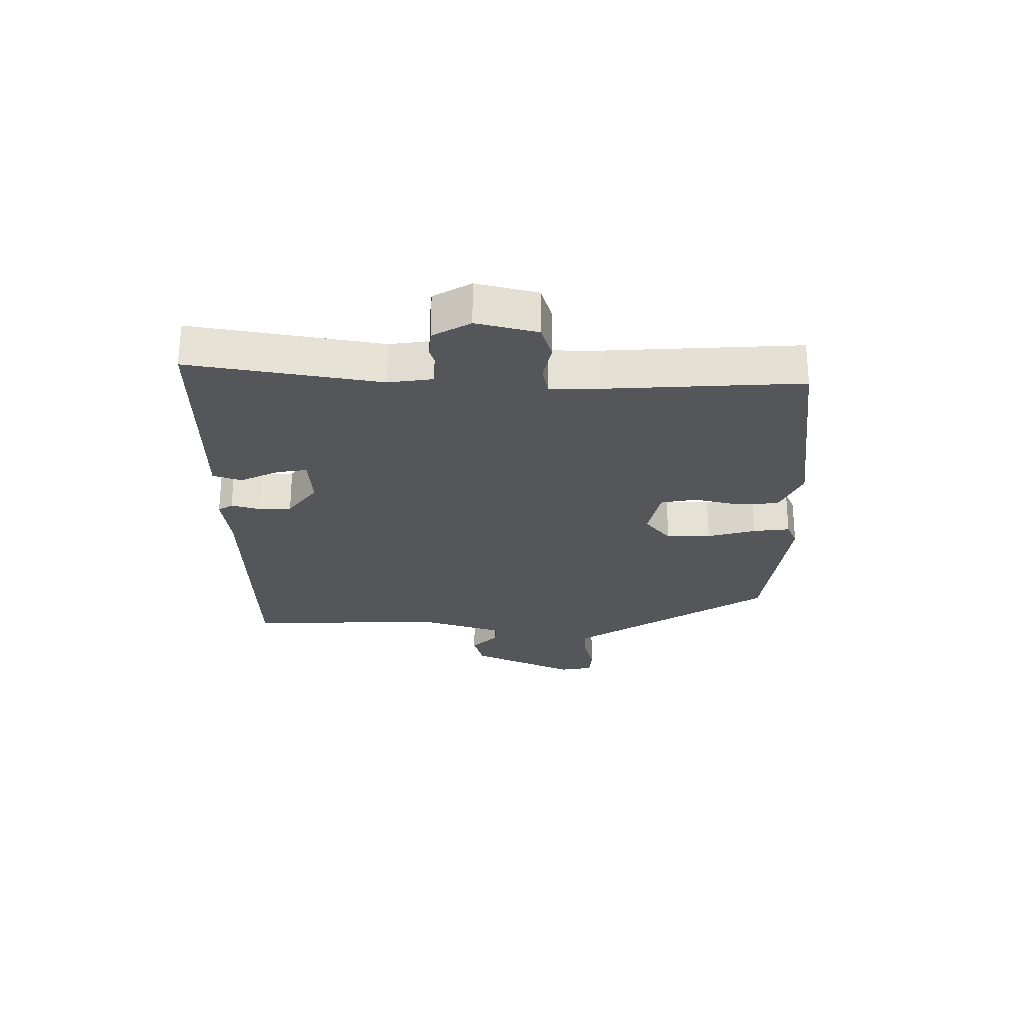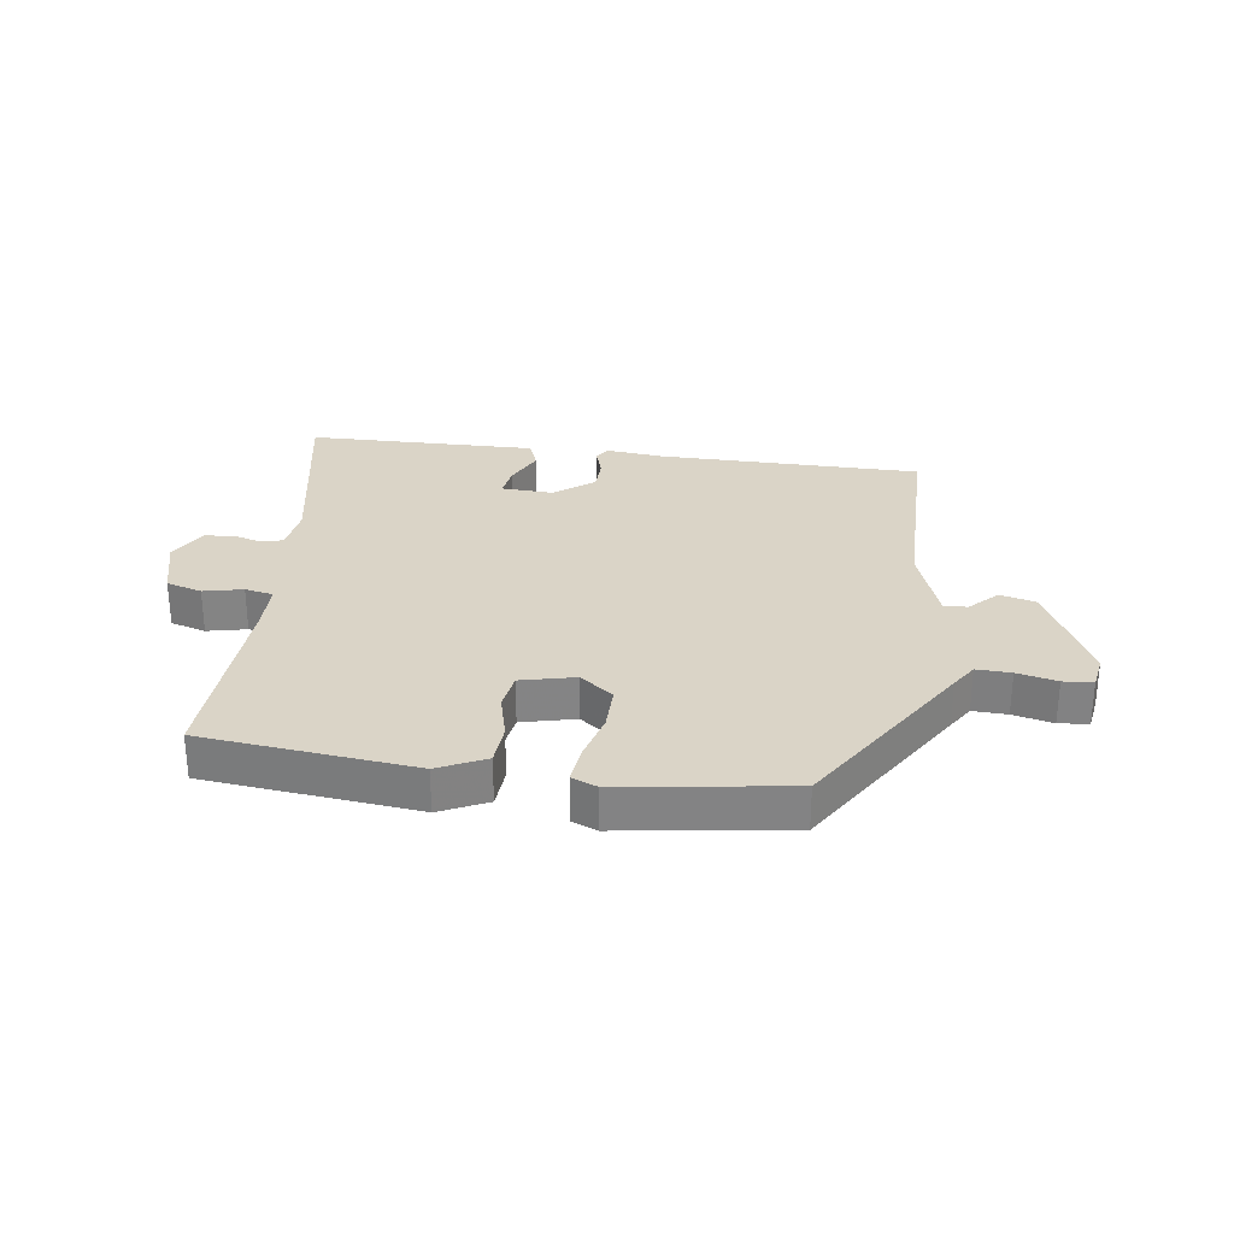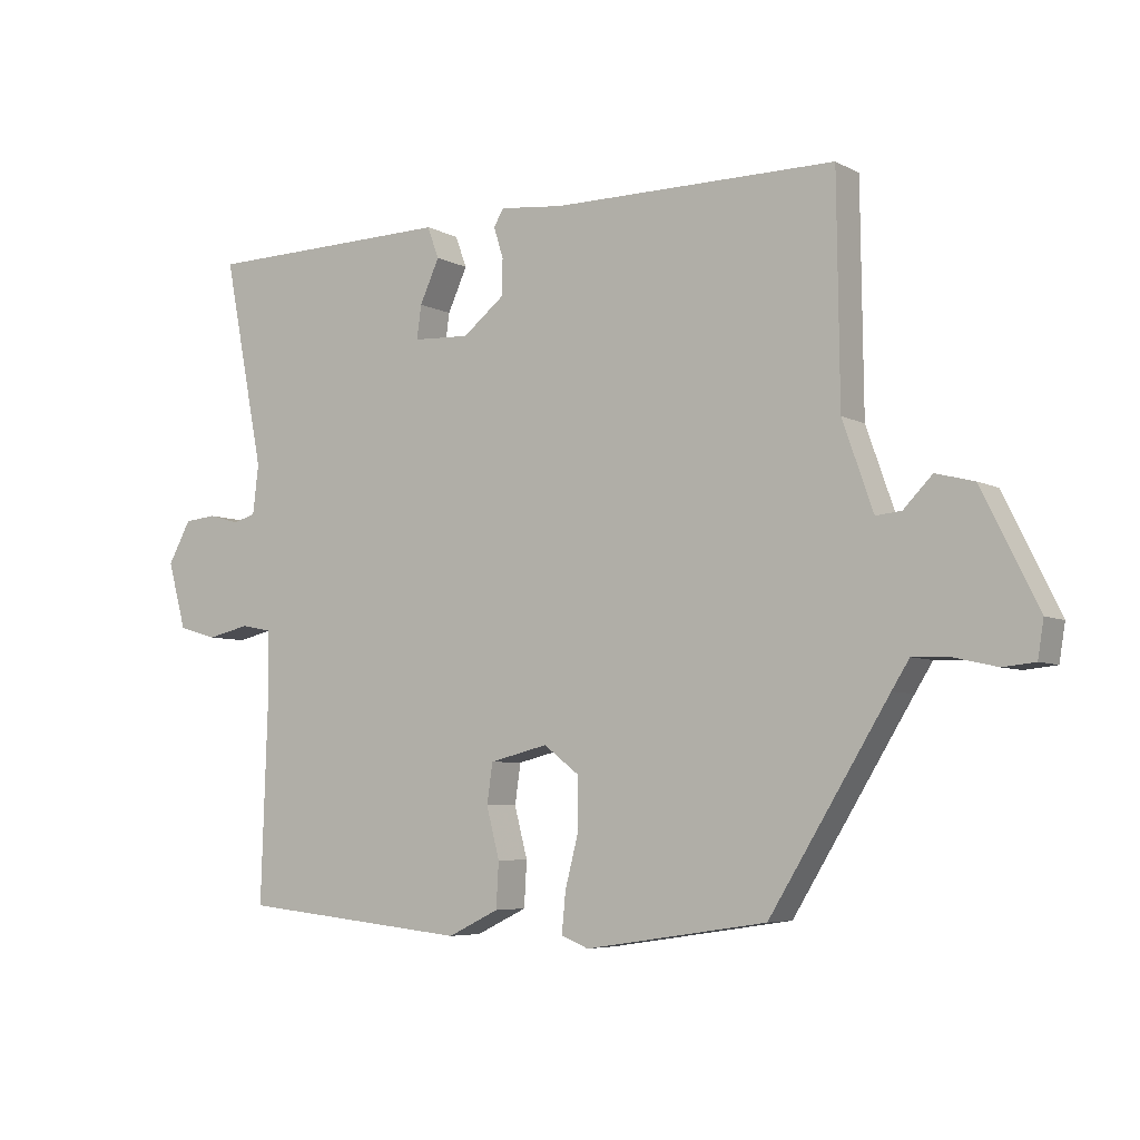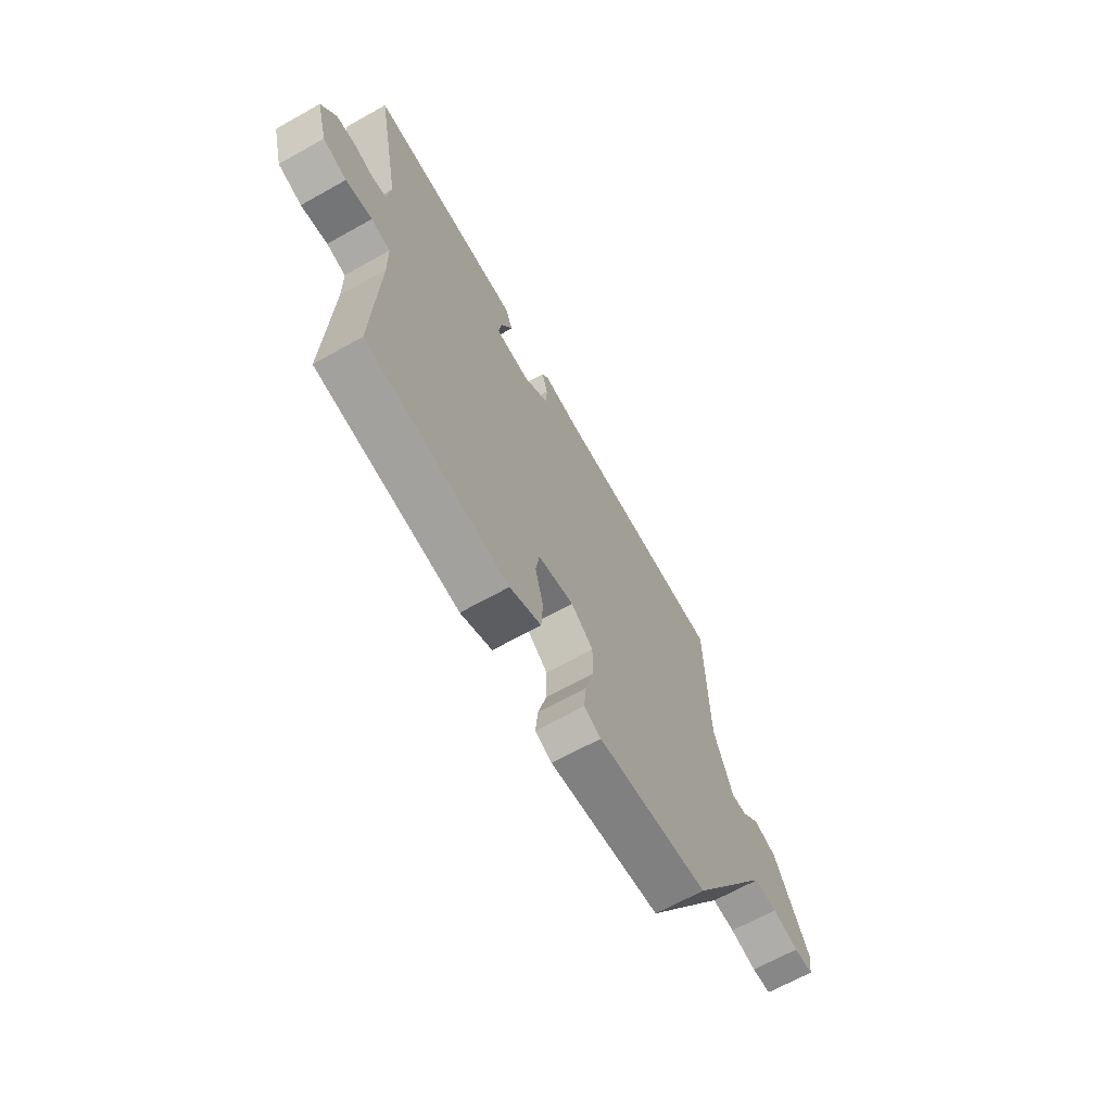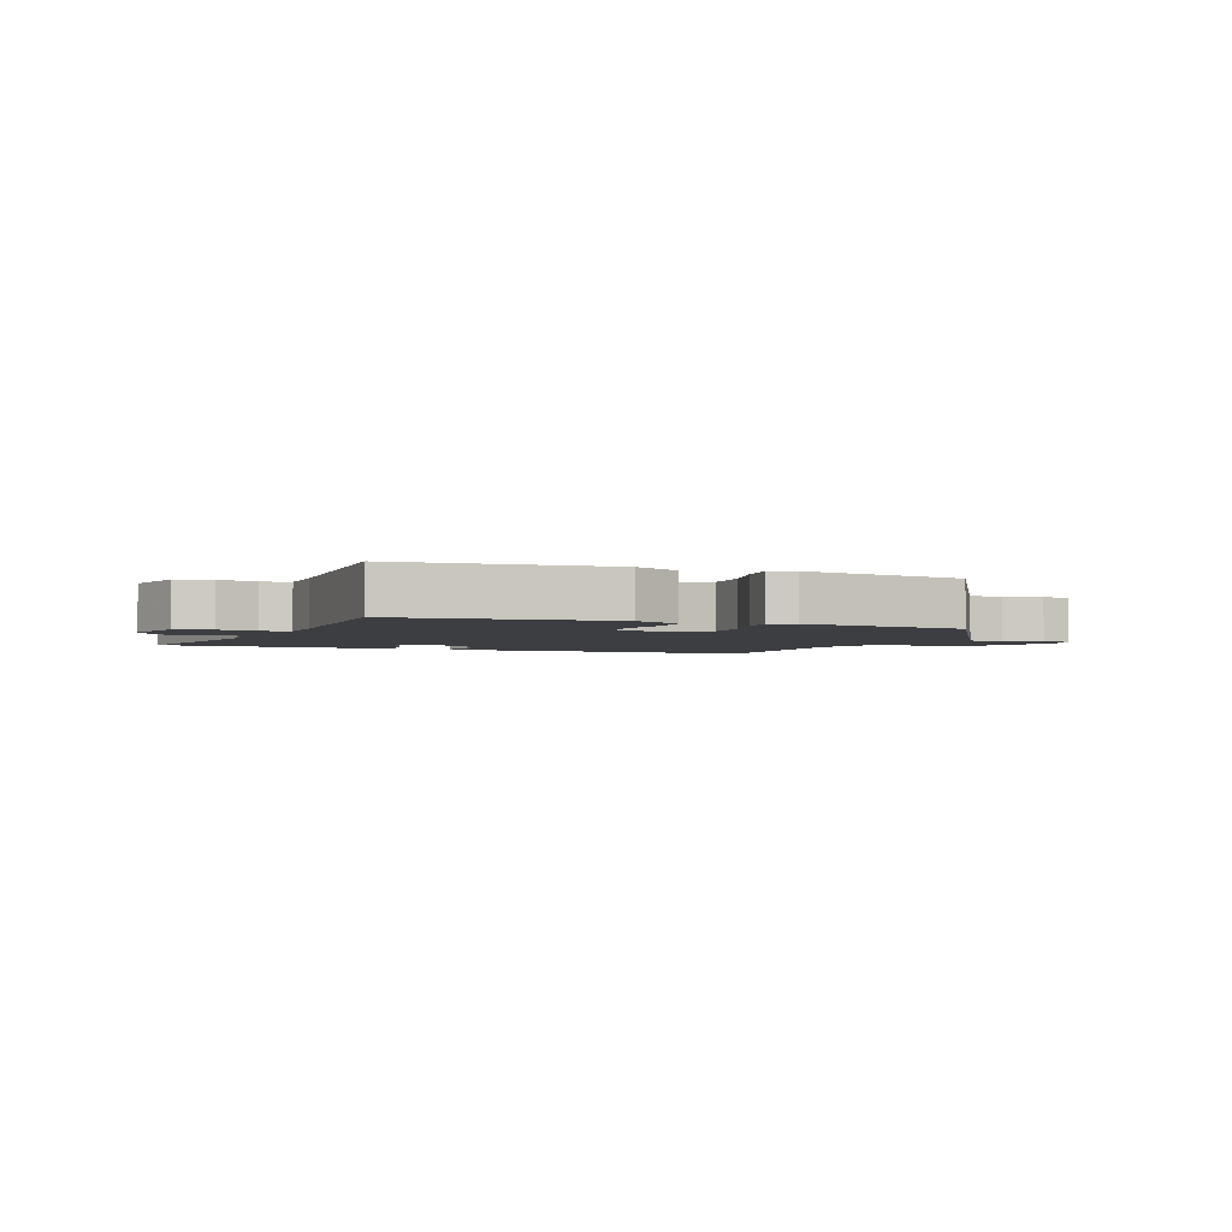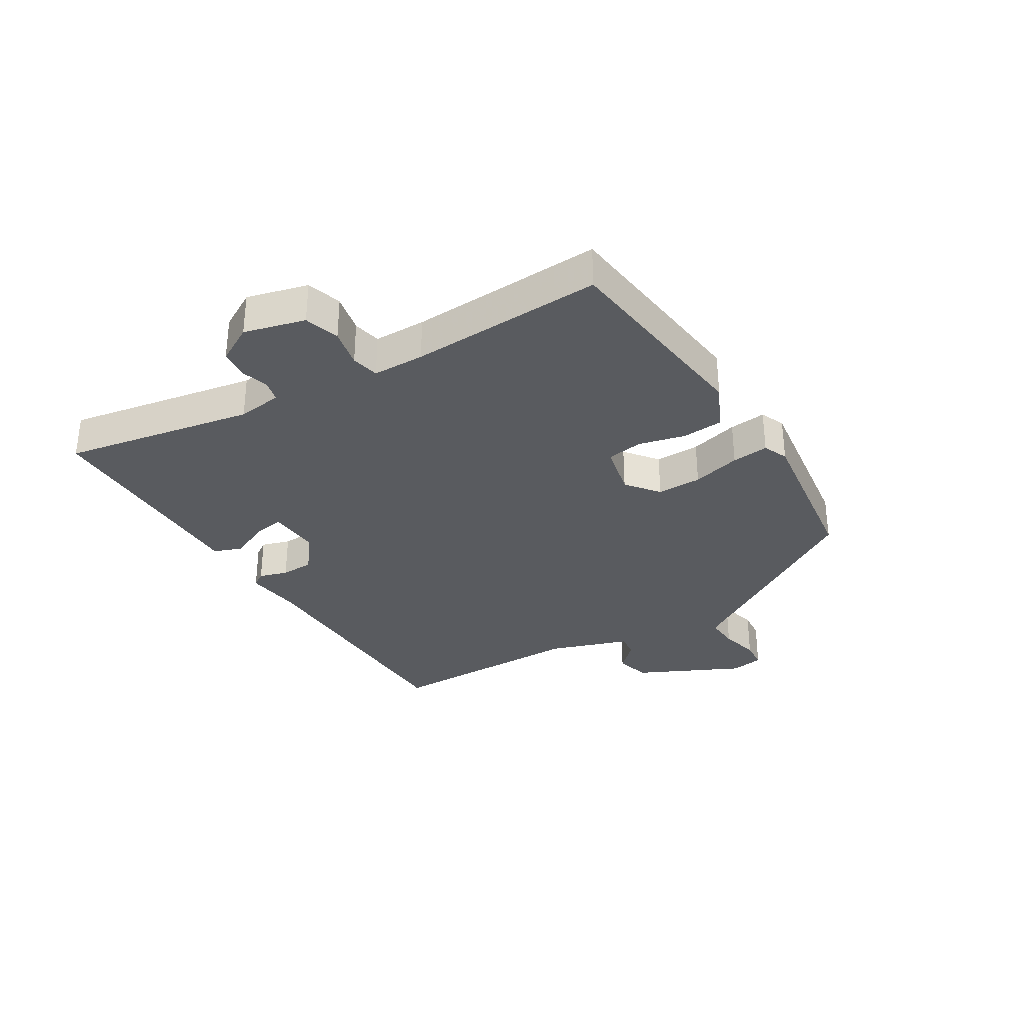
<metadata>
{"format":"obj","ext":"obj","renderer":"f3d","projection":"perspective","resolution":1024,"background":"white","views":[{"elev":-25.8,"azim":91.0,"up":"+Y"},{"elev":28.9,"azim":-171.8,"up":"+Y"},{"elev":-5.7,"azim":-146.9,"up":"+Z"},{"elev":-67.4,"azim":119.2,"up":"+Z"},{"elev":-3.0,"azim":158.2,"up":"+Y"},{"elev":-32.2,"azim":122.1,"up":"+Y"}]}
</metadata>
<code>
v 0.575 0.07 0.495
v 0.513 0.07 0.176
v 0.522 0.07 0.101
v 0.557 0.07 0.091
v 0.604 0.07 0.104
v 0.653 0.07 0.099
v 0.688 0.07 0.035
v 0.66 0.07 -0.067
v 0.601 0.07 -0.084
v 0.536 0.07 -0.069
v 0.489 0.07 -0.078
v 0.487 0.07 -0.165
v 0.498 0.07 -0.489
v 0.147 0.07 -0.525
v 0.069 0.07 -0.487
v 0.065 0.07 -0.418
v 0.085 0.07 -0.341
v 0.076 0.07 -0.28
v -0.013 0.07 -0.258
v -0.068 0.07 -0.3
v -0.068 0.07 -0.375
v -0.047 0.07 -0.457
v -0.041 0.07 -0.519
v -0.083 0.07 -0.536
v -0.361 0.07 -0.494
v -0.543 0.07 -0.198
v -0.57 0.07 -0.155
v -0.627 0.07 -0.157
v -0.693 0.07 -0.172
v -0.742 0.07 -0.167
v -0.751 0.07 -0.111
v -0.665 0.07 0.063
v -0.606 0.07 0.078
v -0.562 0.07 0.033
v -0.523 0.07 0.029
v -0.476 0.07 0.163
v -0.472 0.07 0.503
v -0.037 0.07 0.503
v 0.06 0.07 0.513
v 0.076 0.07 0.488
v 0.061 0.07 0.44
v 0.062 0.07 0.385
v 0.126 0.07 0.334
v 0.213 0.07 0.338
v 0.206 0.07 0.389
v 0.176 0.07 0.455
v 0.194 0.07 0.503
v 0.331 0.07 0.5
v 0.575 0 0.495
v 0.513 0 0.176
v 0.522 0 0.101
v 0.557 0 0.091
v 0.604 0 0.104
v 0.653 0 0.099
v 0.688 0 0.035
v 0.66 0 -0.067
v 0.601 0 -0.084
v 0.536 0 -0.069
v 0.489 0 -0.078
v 0.487 0 -0.165
v 0.498 0 -0.489
v 0.147 0 -0.525
v 0.069 0 -0.487
v 0.065 0 -0.418
v 0.085 0 -0.341
v 0.076 0 -0.28
v -0.013 0 -0.258
v -0.068 0 -0.3
v -0.068 0 -0.375
v -0.047 0 -0.457
v -0.041 0 -0.519
v -0.083 0 -0.536
v -0.361 0 -0.494
v -0.543 0 -0.198
v -0.57 0 -0.155
v -0.627 0 -0.157
v -0.693 0 -0.172
v -0.742 0 -0.167
v -0.751 0 -0.111
v -0.665 0 0.063
v -0.606 0 0.078
v -0.562 0 0.033
v -0.523 0 0.029
v -0.476 0 0.163
v -0.472 0 0.503
v -0.037 0 0.503
v 0.06 0 0.513
v 0.076 0 0.488
v 0.061 0 0.44
v 0.062 0 0.385
v 0.126 0 0.334
v 0.213 0 0.338
v 0.206 0 0.389
v 0.176 0 0.455
v 0.194 0 0.503
v 0.331 0 0.5
f 45 46 47 48
f 48 1 2
f 45 48 2
f 44 45 2
f 43 44 2 3
f 38 39 40 41
f 38 41 42
f 37 38 42
f 36 37 42
f 35 36 42 43
f 32 33 34
f 31 32 34
f 30 31 34
f 29 30 34
f 28 29 34
f 27 28 34 35
f 35 43 3
f 27 35 3
f 26 27 3
f 24 25 26
f 23 24 26
f 22 23 26
f 21 22 26
f 15 16 17
f 14 15 17
f 13 14 17
f 12 13 17
f 11 12 17 18
f 8 9 10
f 7 8 10
f 6 7 10
f 5 6 10
f 4 5 10
f 4 10 11
f 11 18 19
f 4 11 19
f 3 4 19
f 20 21 26
f 19 20 26
f 3 19 26
f 96 95 94 93
f 50 49 96
f 50 96 93
f 50 93 92
f 51 50 92 91
f 89 88 87 86
f 90 89 86
f 90 86 85
f 90 85 84
f 91 90 84 83
f 82 81 80
f 82 80 79
f 82 79 78
f 82 78 77
f 82 77 76
f 83 82 76 75
f 51 91 83
f 51 83 75
f 51 75 74
f 74 73 72
f 74 72 71
f 74 71 70
f 74 70 69
f 65 64 63
f 65 63 62
f 65 62 61
f 65 61 60
f 66 65 60 59
f 58 57 56
f 58 56 55
f 58 55 54
f 58 54 53
f 58 53 52
f 59 58 52
f 67 66 59
f 67 59 52
f 67 52 51
f 74 69 68
f 74 68 67
f 74 67 51
f 1 49 50 2
f 2 50 51 3
f 3 51 52 4
f 4 52 53 5
f 5 53 54 6
f 6 54 55 7
f 7 55 56 8
f 8 56 57 9
f 9 57 58 10
f 10 58 59 11
f 11 59 60 12
f 12 60 61 13
f 13 61 62 14
f 14 62 63 15
f 15 63 64 16
f 16 64 65 17
f 17 65 66 18
f 18 66 67 19
f 19 67 68 20
f 20 68 69 21
f 21 69 70 22
f 22 70 71 23
f 23 71 72 24
f 24 72 73 25
f 25 73 74 26
f 26 74 75 27
f 27 75 76 28
f 28 76 77 29
f 29 77 78 30
f 30 78 79 31
f 31 79 80 32
f 32 80 81 33
f 33 81 82 34
f 34 82 83 35
f 35 83 84 36
f 36 84 85 37
f 37 85 86 38
f 38 86 87 39
f 39 87 88 40
f 40 88 89 41
f 41 89 90 42
f 42 90 91 43
f 43 91 92 44
f 44 92 93 45
f 45 93 94 46
f 46 94 95 47
f 47 95 96 48
f 48 96 49 1

</code>
